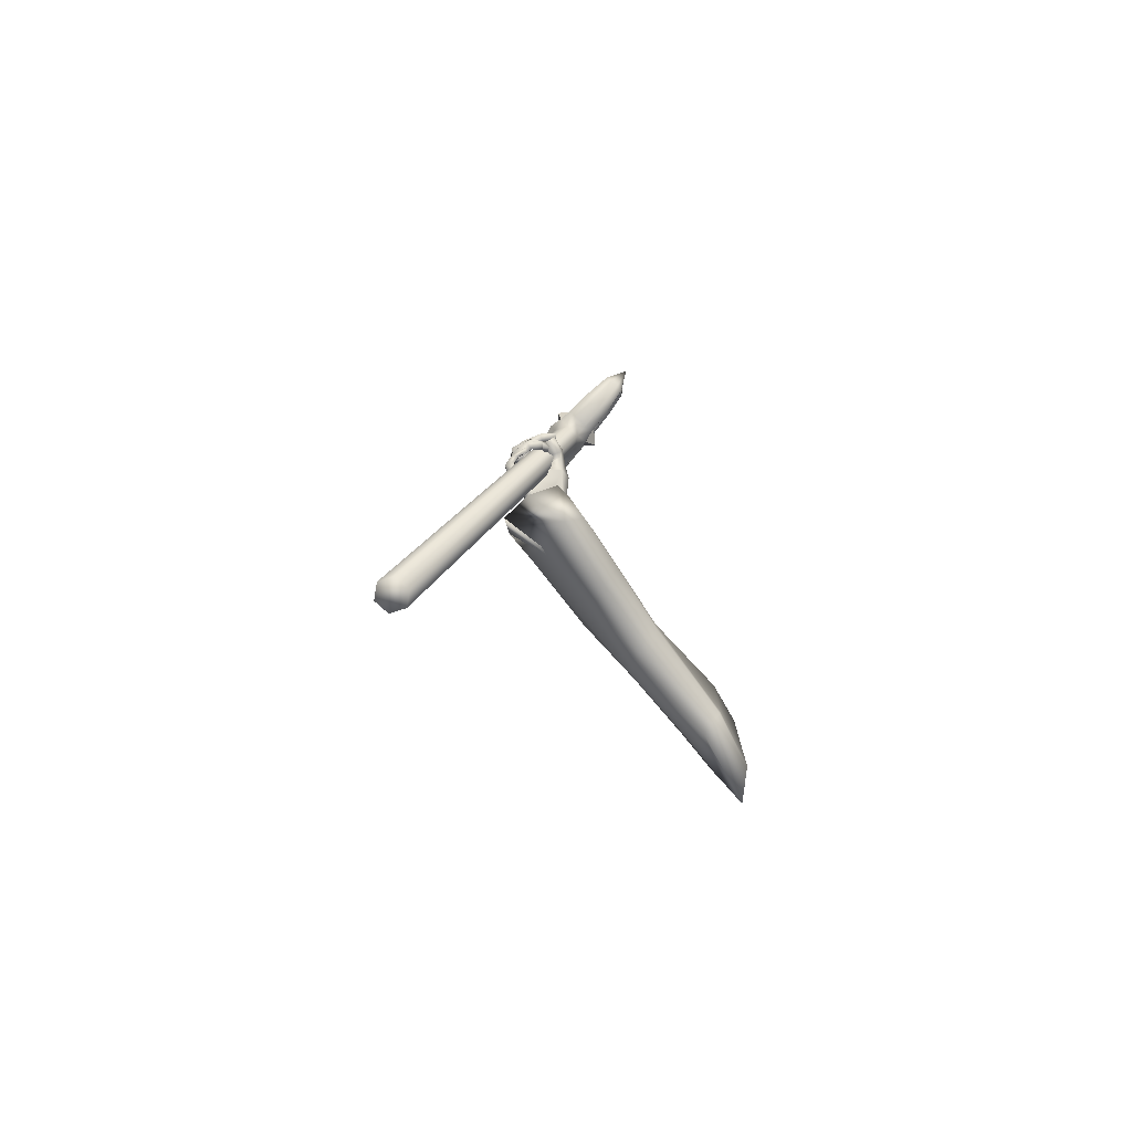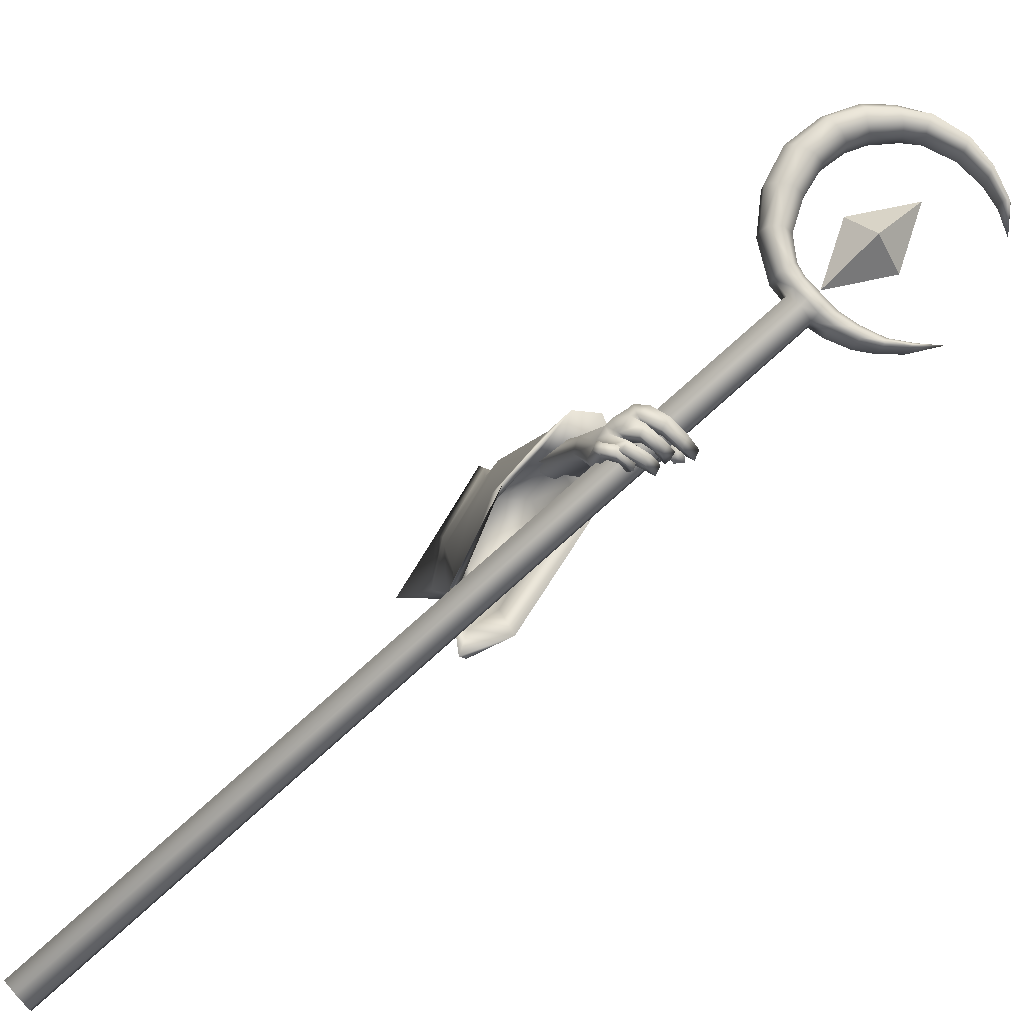
<metadata>
{"format":"obj","ext":"obj","renderer":"f3d","projection":"perspective","resolution":1024,"background":"white","views":[{"elev":-60.1,"azim":-145.6,"up":"+Y"},{"elev":-77.9,"azim":127.5,"up":"+Z"}]}
</metadata>
<code>
o LowPoly_Warlock.000_Plane.005
v 0.1683 0.2205 -0.1473
v 0.09071 0.05608 -0.3083
v 0.1359 -0.05565 -0.1657
v 0.1766 0.05949 -0.1409
v 0.2248 0.194 -0.1076
v 0.1206 0.2047 -0.1859
v 0.1002 0.01326 -0.1933
v 0.1892 0.3448 -0.5997
v 0.1797 0.2992 -0.5011
v 0.2109 0.3876 -0.5845
v 0.188 0.325 -0.4915
v 0.2038 0.4265 -0.7054
v 0.2301 0.4818 -0.6947
v 0.2519 0.3275 -0.6151
v 0.2401 0.2917 -0.5232
v 0.2458 0.3986 -0.7311
v 0.258 0.3633 -0.5943
v 0.2428 0.3119 -0.5121
v 0.2559 0.4167 -0.6935
v 0.2221 0.5106 -0.8115
v 0.2446 0.5324 -0.7854
v 0.2203 0.4185 -0.8255
v 0.2409 0.4165 -0.821
v 0.2553 0.4475 -0.812
v 0.2263 0.4452 -0.8538
v 0.246 0.4413 -0.8582
v 0.2136 0.4545 -0.8548
v 0.2274 0.4584 -0.861
v 0.1949 0.4554 -0.8495
v 0.1924 0.4655 -0.8582
v 0.251 0.4401 -0.8152
v 0.2185 0.4476 -0.8262
v 0.2521 0.4537 -0.8486
v 0.2369 0.4693 -0.8539
v 0.1981 0.4737 -0.8509
v 0.2303 0.4376 -0.8412
v 0.2366 0.4602 -0.8389
v 0.2227 0.4715 -0.8426
v 0.1988 0.4731 -0.8433
v 0.25 0.4345 -0.8388
v 0.2565 0.4471 -0.8285
v 0.2365 0.4581 -0.836
v 0.2428 0.4514 -0.8319
v 0.2155 0.4577 -0.8279
v 0.2273 0.4686 -0.8611
v 0.2095 0.4648 -0.8434
v 0.1906 0.4836 -0.861
v 0.1884 0.4734 -0.8442
v 0.1632 0.4846 -0.8408
v 0.1712 0.4803 -0.8257
v 0.1937 0.5002 -0.853
v 0.1707 0.5 -0.8333
v 0.1979 0.4937 -0.8407
v 0.1751 0.4927 -0.8236
v 0.2337 0.4857 -0.8551
v 0.2174 0.4861 -0.8388
v 0.2537 0.467 -0.8274
v 0.2231 0.4796 -0.8194
v 0.2465 0.4793 -0.8301
v 0.2212 0.484 -0.8203
v 0.2295 0.5041 -0.859
v 0.214 0.4977 -0.8379
v 0.1817 0.5103 -0.8463
v 0.1966 0.5038 -0.8321
v 0.1638 0.5036 -0.8139
v 0.1746 0.5053 -0.8053
v 0.2022 0.5252 -0.8301
v 0.1776 0.5217 -0.804
v 0.1912 0.5287 -0.8425
v 0.1649 0.5268 -0.8134
v 0.2365 0.5207 -0.8486
v 0.2173 0.5174 -0.8345
v 0.2291 0.5091 -0.8147
v 0.2551 0.5072 -0.8214
v 0.2196 0.5134 -0.8116
v 0.2504 0.5171 -0.8257
v 0.204 0.527 -0.8279
v 0.2138 0.5339 -0.8469
v 0.1764 0.5319 -0.8198
v 0.1718 0.5397 -0.8372
v 0.1521 0.5356 -0.8054
v 0.1427 0.542 -0.8188
v 0.181 0.5515 -0.8131
v 0.1587 0.5515 -0.8023
v 0.1789 0.558 -0.8217
v 0.1493 0.557 -0.8091
v 0.2091 0.5479 -0.819
v 0.2214 0.5537 -0.8343
v 0.2352 0.5367 -0.8011
v 0.2468 0.5395 -0.8077
v 0.2645 0.4817 -0.8005
v 0.2626 0.4682 -0.8052
v 0.2607 0.5094 -0.7919
v 0.2605 0.5196 -0.7884
v 0.2344 0.5326 -0.7894
v 0.2226 0.5014 -0.8116
v 0.2219 0.4845 -0.8142
v 0.2215 0.4759 -0.8166
v 0.1983 0.4413 -0.7023
v 0.2367 0.5022 -0.7248
v 0.1666 0.485 -0.7617
v 0.2361 0.5193 -0.7585
v 0.1941 0.4887 -0.7062
v 0.1676 0.493 -0.7352
v 0.1602 0.509 -0.7789
v 0.1639 0.5168 -0.7528
v 0.1544 0.5154 -0.7869
v 0.1513 0.5302 -0.7829
v 0.1586 0.5149 -0.8203
v 0.1478 0.5295 -0.8181
v 0.1974 0.5021 -0.782
v 0.186 0.5121 -0.781
v 0.1784 0.5178 -0.7922
v 0.1635 0.543 -0.7799
v 0.1716 0.5209 -0.8225
v 0.1674 0.5407 -0.8134
v 0.1831 0.5335 -0.7929
v 0.1749 0.533 -0.8221
v 0.178 0.5256 -0.7466
v 0.1792 0.5065 -0.7835
v 0.1957 0.5236 -0.7607
v 0.2083 0.521 -0.7639
v 0.1804 0.5059 -0.7269
v 0.2347 0.4465 -0.6913
v 0.2381 0.1921 -0.5691
v 0.2832 0.2953 -0.7818
v 0.2701 0.2633 -0.7205
v 0.1381 0.1017 -0.9167
v 0.1111 0.09313 -0.8327
v 0.1291 0.08953 -0.6705
v 0.134 0.02569 -0.3032
v 0.152 0.07783 -0.5095
v 0.2605 0.4662 -0.6829
v 0.2302 0.3466 -0.4917
v 0.2505 0.4366 -0.6479
v 0.214 0.2967 -0.4009
v 0.1712 0.2541 -0.2313
v 0.152 0.3574 -0.76
v 0.1033 0.1782 -0.8695
v 0.2213 0.1485 -0.8815
v 0.2968 0.4344 -0.7104
v 0.1976 0.4503 -0.6853
v 0.09615 0.1636 -0.7859
v 0.109 0.1751 -0.6431
v 0.1077 0.1256 -0.5071
v 0.1456 0.3251 -0.6717
v 0.1928 0.1361 -0.7914
v 0.284 0.3806 -0.6536
v 0.1948 0.4308 -0.649
v 0.1387 0.27 -0.5516
v 0.1731 0.3629 -0.5051
v 0.1959 0.1261 -0.613
v 0.2742 0.2767 -0.5211
v 0.2057 0.1139 -0.462
v 0.1271 0.2047 -0.48
v 0.1612 0.3087 -0.4242
v 0.2439 0.2248 -0.3818
v 0.1185 0.2375 -0.2649
v 0.1026 0.1069 -0.28
v 0.1879 0.09012 -0.2622
v 0.2332 0.2128 -0.2209
v 0.2107 0.1877 -0.5713
v 0.2468 0.234 -0.6783
v 0.1316 0.1107 -0.7597
v 0.1482 0.1288 -0.6296
v 0.2225 0.2678 -0.5291
v 0.2326 0.3597 -0.6257
v 0.1207 0.1618 -0.7257
v 0.1366 0.1779 -0.6138
v 0.1566 0.2789 -0.643
v 0.1908 0.1418 -0.7297
v 0.2569 0.319 -0.6298
v 0.1923 0.3555 -0.6265
v 0.1536 0.2325 -0.5613
v 0.1908 0.2805 -0.5345
v 0.1865 0.1498 -0.5966
v 0.2315 0.2363 -0.5437
v 0.1742 -0.6399 -1.175
v 0.2045 -0.6381 -1.182
v 0.2137 -0.6282 -1.21
v 0.1926 -0.6202 -1.231
v 0.1624 -0.6221 -1.225
v 0.1532 -0.6319 -1.197
v 0.1979 0.7828 -0.6648
v 0.2281 0.7847 -0.6714
v 0.2373 0.7945 -0.6994
v 0.2163 0.8025 -0.7207
v 0.186 0.8007 -0.7141
v 0.1768 0.7908 -0.6862
v 0.2591 0.783 -0.6618
v 0.2683 0.7929 -0.6898
v 0.3246 0.8101 -0.6306
v 0.3338 0.82 -0.6586
v 0.3743 0.8593 -0.5973
v 0.3833 0.8689 -0.6245
v 0.3987 0.9178 -0.5681
v 0.408 0.9277 -0.596
v 0.3962 0.9885 -0.544
v 0.4054 0.9984 -0.5719
v 0.3742 1.048 -0.53
v 0.3834 1.058 -0.558
v 0.3408 1.091 -0.5276
v 0.3492 1.1 -0.5531
v 0.2956 1.127 -0.5298
v 0.3039 1.136 -0.5549
v 0.2343 1.153 -0.5423
v 0.2419 1.161 -0.5654
v 0.1803 1.157 -0.5597
v 0.1873 1.165 -0.5809
v 0.1221 1.143 -0.5866
v 0.1275 1.149 -0.6031
v 0.08963 0.8693 -0.6922
v 0.0316 0.9385 -0.699
v 0.1642 0.8338 -0.6771
v 0.232 0.8241 -0.6562
v 0.2916 0.8477 -0.6282
v 0.3232 0.8957 -0.6013
v 0.3371 0.9951 -0.5611
v 0.2967 1.072 -0.5489
v 0.2198 1.125 -0.5569
v 0.132 1.132 -0.5874
v 0.08944 1.114 -0.6179
v 0.1375 1.138 -0.604
v 0.2274 1.133 -0.58
v 0.3051 1.081 -0.5744
v 0.3463 1.005 -0.589
v 0.3322 0.9053 -0.6285
v 0.3008 0.8576 -0.6562
v 0.2412 0.834 -0.6842
v 0.1724 0.8425 -0.7018
v 0.159 0.8091 -0.7181
v 0.1508 0.8004 -0.6933
v 0.1194 0.8315 -0.7221
v 0.1119 0.8234 -0.6991
v 0.09018 0.8567 -0.7209
v 0.08365 0.8497 -0.7011
v 0.06302 0.8887 -0.7162
v 0.05772 0.883 -0.7001
v 0.09616 0.8763 -0.712
v 0.2442 0.8098 -0.7167
v 0.1929 0.8168 -0.7312
v 0.2751 0.8089 -0.7068
v 0.3352 0.8349 -0.6778
v 0.3745 0.8855 -0.6457
v 0.4014 0.9428 -0.6184
v 0.4016 1.007 -0.5952
v 0.3772 1.061 -0.5839
v 0.3436 1.101 -0.5772
v 0.3063 1.136 -0.5765
v 0.2442 1.161 -0.5853
v 0.1892 1.163 -0.5999
v 0.134 1.15 -0.6153
v 0.1389 1.145 -0.6157
v 0.2361 1.145 -0.5936
v 0.3229 1.092 -0.5872
v 0.3738 1.01 -0.6032
v 0.3539 0.9025 -0.6465
v 0.3206 0.8541 -0.6758
v 0.2476 0.8275 -0.7093
v 0.1781 0.8358 -0.7244
v 0.165 0.8234 -0.7331
v 0.1251 0.8447 -0.7361
v 0.09502 0.8681 -0.7329
v 0.06695 0.8979 -0.726
v 0.1007 0.871 -0.73
v 0.05954 0.8989 -0.6939
v 0.06484 0.9046 -0.71
v 0.06855 0.9012 -0.7243
v 0.1285 0.8473 -0.6852
v 0.1361 0.8554 -0.7081
v 0.1414 0.8492 -0.7291
v 0.2204 0.8153 -0.7298
v 0.1833 0.8299 -0.6702
v 0.1925 0.8398 -0.6982
v 0.199 0.8328 -0.7235
v 0.2041 0.8274 -0.6643
v 0.2133 0.8373 -0.6922
v 0.2197 0.8305 -0.7174
v 0.2547 0.827 -0.6477
v 0.2639 0.8369 -0.6757
v 0.2703 0.8312 -0.7005
v 0.3404 0.9481 -0.5767
v 0.3496 0.958 -0.6046
v 0.3717 0.957 -0.6226
v 0.3246 1.03 -0.5529
v 0.3338 1.04 -0.5809
v 0.3558 1.047 -0.5959
v 0.2726 1.097 -0.5487
v 0.2809 1.106 -0.5738
v 0.295 1.116 -0.5874
v 0.1686 1.134 -0.5717
v 0.1756 1.141 -0.593
v 0.1848 1.152 -0.605
v 0.2224 0.7885 -0.6465
v 0.1718 0.7945 -0.6611
v 0.251 0.7886 -0.6371
v 0.3079 0.8141 -0.6093
v 0.3514 0.8625 -0.579
v 0.3744 0.9196 -0.55
v 0.3733 0.983 -0.528
v 0.3552 1.037 -0.515
v 0.3225 1.079 -0.5146
v 0.2842 1.114 -0.5157
v 0.2253 1.14 -0.5287
v 0.1725 1.146 -0.5468
v 0.1205 1.136 -0.5746
v 0.08329 0.8592 -0.6798
v 0.1546 0.8183 -0.6633
v 0.2241 0.8057 -0.6399
v 0.2947 0.8292 -0.6083
v 0.3329 0.8782 -0.5795
v 0.3464 0.986 -0.5358
v 0.3025 1.07 -0.5242
v 0.2176 1.125 -0.5365
v 0.1256 1.13 -0.575
v 0.1484 0.803 -0.6707
v 0.111 0.8242 -0.6782
v 0.08034 0.8495 -0.6842
v 0.05434 0.8835 -0.6864
v 0.05509 0.89 -0.6839
v 0.1182 0.8345 -0.6722
v 0.1747 0.8116 -0.6541
v 0.1971 0.8064 -0.6472
v 0.2492 0.8068 -0.6312
v 0.3511 0.9317 -0.5534
v 0.33 1.027 -0.5266
v 0.2719 1.097 -0.5258
v 0.1661 1.134 -0.5533
v 0.1969 0.7877 -0.652
v 0.1933 0.923 -0.5877
v 0.2273 0.9594 -0.6908
v 0.1527 0.9486 -0.6572
v 0.2124 1.043 -0.6041
v 0.209 0.84 -0.6771
v 0.2687 0.9347 -0.6239
f 333 332 330
f 334 335 330
f 335 334 331
f 332 333 331
f 333 335 331
f 334 332 331
f 335 333 330
f 332 334 330
f 8 11 10
f 10 99 12
f 12 14 8
f 8 15 9
f 10 19 124
f 10 18 17
f 19 14 16
f 17 15 14
f 111 97 98
f 12 99 101
f 16 31 19
f 19 92 124
f 16 22 23
f 36 26 40
f 25 28 26
f 27 30 28
f 40 33 41
f 33 28 34
f 28 35 34
f 42 25 36
f 37 27 25
f 27 39 29
f 38 35 39
f 29 35 30
f 34 37 33
f 32 36 22
f 31 40 41
f 23 36 40
f 42 33 37
f 42 43 41
f 42 32 44
f 43 46 45
f 46 47 45
f 48 49 47
f 49 51 47
f 48 54 50
f 52 53 51
f 50 52 49
f 53 46 56
f 47 55 45
f 51 56 55
f 43 55 57
f 44 56 46
f 58 55 56
f 58 59 57
f 59 62 61
f 62 63 61
f 64 65 63
f 64 68 66
f 67 70 68
f 70 63 65
f 61 69 71
f 69 72 71
f 64 72 67
f 62 73 72
f 59 71 74
f 73 71 72
f 73 76 74
f 75 78 76
f 77 80 78
f 79 82 80
f 79 84 81
f 80 86 85
f 85 84 83
f 81 86 82
f 79 87 83
f 78 85 88
f 85 87 88
f 75 87 77
f 76 88 90
f 88 89 90
f 31 43 24
f 57 24 43
f 59 92 57
f 74 91 59
f 94 74 76
f 94 90 21
f 89 21 90
f 95 75 20
f 73 20 75
f 60 96 73
f 58 97 60
f 98 44 32
f 66 70 65
f 122 102 95
f 102 21 95
f 99 104 101
f 100 99 13
f 101 106 105
f 105 108 107
f 107 110 109
f 120 101 105
f 105 113 112
f 109 113 107
f 108 116 110
f 116 117 118
f 118 113 115
f 116 118 115
f 106 114 108
f 114 121 117
f 117 112 113
f 105 112 120
f 120 112 111
f 112 122 111
f 95 111 122
f 106 123 119
f 104 103 123
f 99 100 103
f 123 103 100
f 94 21 100
f 94 124 93
f 93 124 91
f 91 124 92
f 24 19 31
f 8 9 11
f 12 8 10
f 10 13 99
f 12 16 14
f 8 14 15
f 124 13 10
f 10 17 19
f 10 11 18
f 19 17 14
f 17 18 15
f 22 16 32
f 16 12 101
f 101 111 98
f 111 20 96
f 111 96 97
f 16 101 32
f 98 32 101
f 16 23 31
f 19 24 92
f 36 25 26
f 25 27 28
f 27 29 30
f 40 26 33
f 33 26 28
f 28 30 35
f 42 37 25
f 37 38 27
f 27 38 39
f 38 34 35
f 29 39 35
f 34 38 37
f 32 42 36
f 31 23 40
f 23 22 36
f 42 41 33
f 42 44 43
f 43 44 46
f 46 48 47
f 48 50 49
f 49 52 51
f 48 53 54
f 52 54 53
f 50 54 52
f 53 48 46
f 47 51 55
f 51 53 56
f 43 45 55
f 44 58 56
f 58 57 55
f 58 60 59
f 59 60 62
f 62 64 63
f 64 66 65
f 64 67 68
f 67 69 70
f 70 69 63
f 61 63 69
f 69 67 72
f 64 62 72
f 62 60 73
f 59 61 71
f 73 74 71
f 73 75 76
f 75 77 78
f 77 79 80
f 79 81 82
f 79 83 84
f 80 82 86
f 85 86 84
f 81 84 86
f 79 77 87
f 78 80 85
f 85 83 87
f 75 89 87
f 76 78 88
f 88 87 89
f 31 41 43
f 57 92 24
f 59 91 92
f 74 93 91
f 94 93 74
f 94 76 90
f 89 95 21
f 95 89 75
f 73 96 20
f 60 97 96
f 58 98 97
f 98 58 44
f 66 68 70
f 102 100 21
f 99 103 104
f 101 104 106
f 105 106 108
f 107 108 110
f 120 111 101
f 105 107 113
f 109 115 113
f 108 114 116
f 116 114 117
f 118 117 113
f 109 110 115
f 110 116 115
f 106 119 114
f 114 119 121
f 117 121 112
f 112 121 122
f 95 20 111
f 106 104 123
f 102 122 100
f 122 121 123
f 100 122 123
f 121 119 123
f 100 13 124
f 124 94 100
f 127 153 125
f 126 148 127
f 2 132 131
f 145 130 132
f 143 130 144
f 139 129 143
f 161 1 5
f 157 137 161
f 153 136 157
f 148 134 153
f 141 135 148
f 149 138 146
f 138 143 146
f 129 140 147
f 147 126 127
f 135 142 149
f 7 159 2
f 155 2 159
f 155 144 145
f 146 144 150
f 151 146 150
f 130 147 152
f 152 127 125
f 135 151 134
f 132 152 154
f 156 150 155
f 134 156 136
f 125 153 154
f 131 154 160
f 158 155 159
f 160 157 161
f 136 158 137
f 6 159 7
f 137 6 1
f 131 4 3
f 4 161 5
f 163 177 172
f 126 172 141
f 165 168 169
f 164 139 168
f 166 172 177
f 167 141 172
f 173 138 142
f 168 138 170
f 164 140 128
f 171 126 140
f 167 142 133
f 169 170 174
f 175 170 173
f 165 171 164
f 176 163 171
f 175 167 166
f 174 175 177
f 3 2 131
f 3 7 2
f 7 3 4
f 127 148 153
f 126 141 148
f 2 145 132
f 145 144 130
f 143 129 130
f 139 128 129
f 161 137 1
f 157 136 137
f 153 134 136
f 148 135 134
f 141 133 135
f 149 142 138
f 138 139 143
f 129 128 140
f 147 140 126
f 135 133 142
f 155 145 2
f 155 150 144
f 146 143 144
f 151 149 146
f 130 129 147
f 152 147 127
f 135 149 151
f 132 130 152
f 156 151 150
f 134 151 156
f 157 154 153
f 154 152 125
f 131 132 154
f 158 156 155
f 160 154 157
f 136 156 158
f 6 158 159
f 137 158 6
f 131 160 4
f 4 160 161
f 163 162 177
f 126 163 172
f 165 164 168
f 164 128 139
f 166 167 172
f 167 133 141
f 173 170 138
f 168 139 138
f 164 171 140
f 171 163 126
f 167 173 142
f 169 168 170
f 175 174 170
f 165 176 171
f 176 162 163
f 175 173 167
f 166 177 175
f 177 162 174
f 162 176 169
f 176 165 169
f 169 174 162
f 4 5 1
f 1 6 4
f 6 7 4
f 182 181 180
f 178 189 183
f 181 188 187
f 180 185 179
f 183 188 182
f 181 186 180
f 179 184 178
f 180 179 182
f 179 178 182
f 178 183 182
f 178 184 189
f 181 182 188
f 180 186 185
f 183 189 188
f 181 187 186
f 179 185 184
f 188 189 184
f 184 185 188
f 185 186 188
f 186 187 188
f 185 191 190
f 191 192 190
f 192 195 194
f 195 196 194
f 196 199 198
f 198 201 200
f 200 203 202
f 203 204 202
f 204 207 206
f 206 209 208
f 208 211 210
f 189 231 188
f 232 233 231
f 234 235 233
f 236 237 235
f 237 238 213
f 288 224 289
f 280 216 228
f 286 219 225
f 223 221 222
f 277 215 229
f 282 226 283
f 291 223 292
f 267 212 239
f 270 214 230
f 216 227 228
f 210 211 222
f 211 251 252
f 274 260 230
f 222 253 223
f 233 261 231
f 197 244 245
f 270 265 239
f 207 249 250
f 222 211 252
f 293 224 292
f 237 213 264
f 193 242 243
f 290 225 289
f 203 247 248
f 267 268 213
f 287 226 286
f 235 262 233
f 199 245 246
f 209 250 251
f 284 227 283
f 188 261 241
f 193 244 195
f 257 228 227
f 205 248 249
f 281 229 280
f 237 263 235
f 191 240 242
f 201 246 247
f 239 268 267
f 213 266 267
f 264 213 268
f 264 265 263
f 230 271 270
f 239 269 270
f 262 265 271
f 261 271 260
f 187 241 272
f 187 240 186
f 278 274 277
f 230 273 274
f 259 277 229
f 274 276 277
f 241 260 275
f 272 275 278
f 240 278 259
f 258 280 228
f 215 280 229
f 242 259 281
f 243 281 258
f 244 258 257
f 256 283 226
f 227 282 283
f 245 257 284
f 246 284 256
f 255 286 225
f 218 286 226
f 247 256 287
f 248 287 255
f 254 289 224
f 225 288 289
f 249 255 290
f 250 290 254
f 253 292 223
f 220 292 224
f 251 254 293
f 252 293 253
f 253 222 252
f 198 299 196
f 213 320 266
f 232 317 234
f 190 294 185
f 208 304 206
f 200 300 198
f 320 212 266
f 234 318 236
f 215 324 279
f 269 308 214
f 192 296 190
f 208 306 305
f 218 326 285
f 276 309 215
f 220 328 291
f 308 273 214
f 202 301 200
f 279 310 216
f 238 318 319
f 216 311 217
f 307 269 212
f 192 298 297
f 282 312 218
f 210 222 306
f 213 238 319
f 322 276 273
f 204 302 202
f 285 313 219
f 288 314 220
f 196 298 194
f 189 316 232
f 291 315 221
f 217 325 282
f 206 303 204
f 219 327 288
f 221 315 222
f 184 295 189
f 184 294 329
f 213 319 320
f 319 307 320
f 321 318 317
f 321 316 308
f 295 308 316
f 295 323 322
f 323 294 309
f 296 309 294
f 297 324 296
f 298 310 297
f 299 311 298
f 300 325 299
f 301 312 300
f 302 326 301
f 303 313 302
f 304 327 303
f 305 314 304
f 306 328 305
f 315 306 222
f 185 186 191
f 191 193 192
f 192 193 195
f 195 197 196
f 196 197 199
f 198 199 201
f 200 201 203
f 203 205 204
f 204 205 207
f 206 207 209
f 208 209 211
f 189 232 231
f 232 234 233
f 234 236 235
f 236 238 237
f 288 220 224
f 280 279 216
f 286 285 219
f 277 276 215
f 282 218 226
f 291 221 223
f 267 266 212
f 270 269 214
f 216 217 227
f 211 209 251
f 274 275 260
f 233 262 261
f 197 195 244
f 270 271 265
f 207 205 249
f 293 254 224
f 193 191 242
f 290 255 225
f 203 201 247
f 287 256 226
f 235 263 262
f 199 197 245
f 209 207 250
f 284 257 227
f 188 231 261
f 193 243 244
f 257 258 228
f 205 203 248
f 281 259 229
f 237 264 263
f 191 186 240
f 201 199 246
f 239 265 268
f 264 268 265
f 230 260 271
f 239 212 269
f 262 263 265
f 261 262 271
f 187 188 241
f 187 272 240
f 278 275 274
f 230 214 273
f 259 278 277
f 274 273 276
f 241 261 260
f 272 241 275
f 240 272 278
f 258 281 280
f 215 279 280
f 242 240 259
f 243 242 281
f 244 243 258
f 256 284 283
f 227 217 282
f 245 244 257
f 246 245 284
f 255 287 286
f 218 285 286
f 247 246 256
f 248 247 287
f 254 290 289
f 225 219 288
f 249 248 255
f 250 249 290
f 253 293 292
f 220 291 292
f 251 250 254
f 252 251 293
f 198 300 299
f 232 316 317
f 190 296 294
f 208 305 304
f 200 301 300
f 320 307 212
f 234 317 318
f 215 309 324
f 269 321 308
f 192 297 296
f 208 210 306
f 218 312 326
f 276 323 309
f 220 314 328
f 308 322 273
f 202 302 301
f 279 324 310
f 238 236 318
f 216 310 311
f 307 321 269
f 192 194 298
f 282 325 312
f 322 323 276
f 204 303 302
f 285 326 313
f 288 327 314
f 196 299 298
f 189 295 316
f 291 328 315
f 217 311 325
f 206 304 303
f 219 313 327
f 184 329 295
f 184 185 294
f 319 318 307
f 321 307 318
f 321 317 316
f 295 322 308
f 295 329 323
f 323 329 294
f 296 324 309
f 297 310 324
f 298 311 310
f 299 325 311
f 300 312 325
f 301 326 312
f 302 313 326
f 303 327 313
f 304 314 327
f 305 328 314
f 306 315 328

</code>
